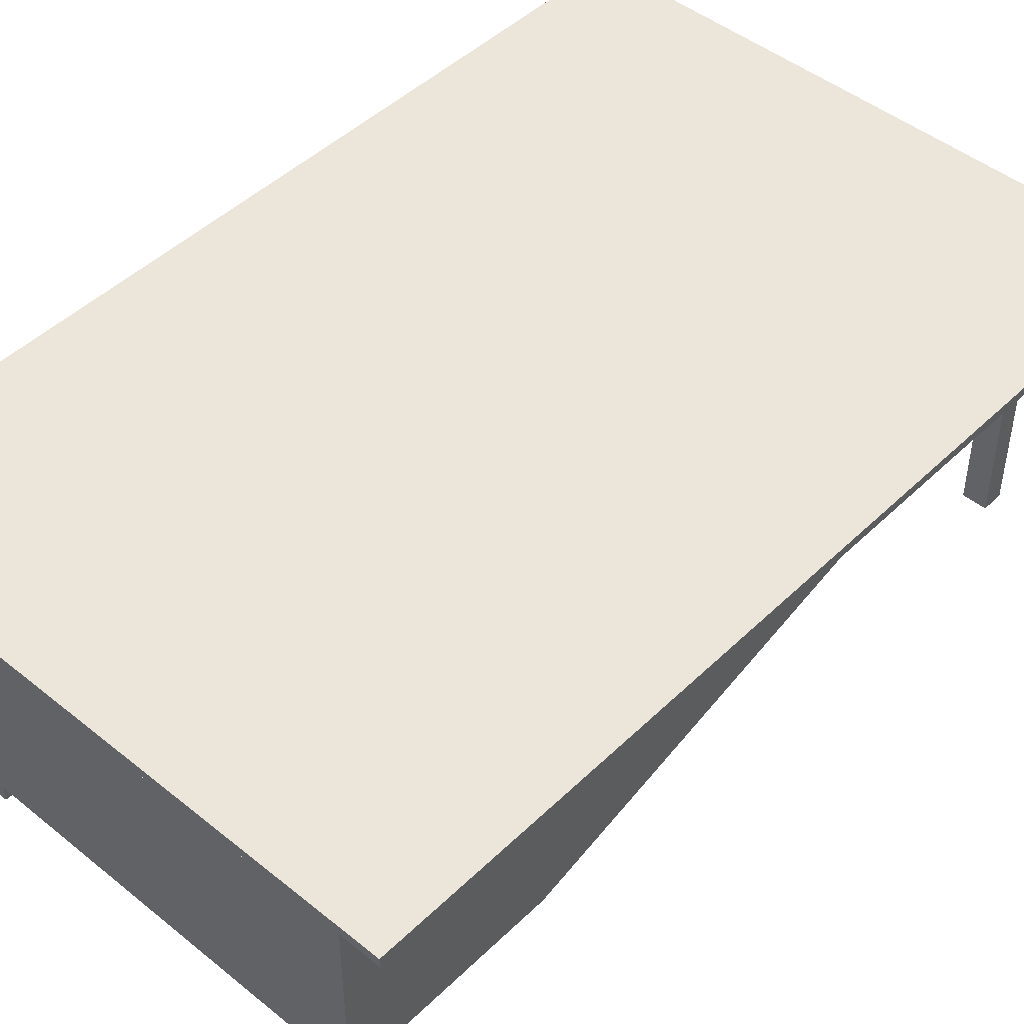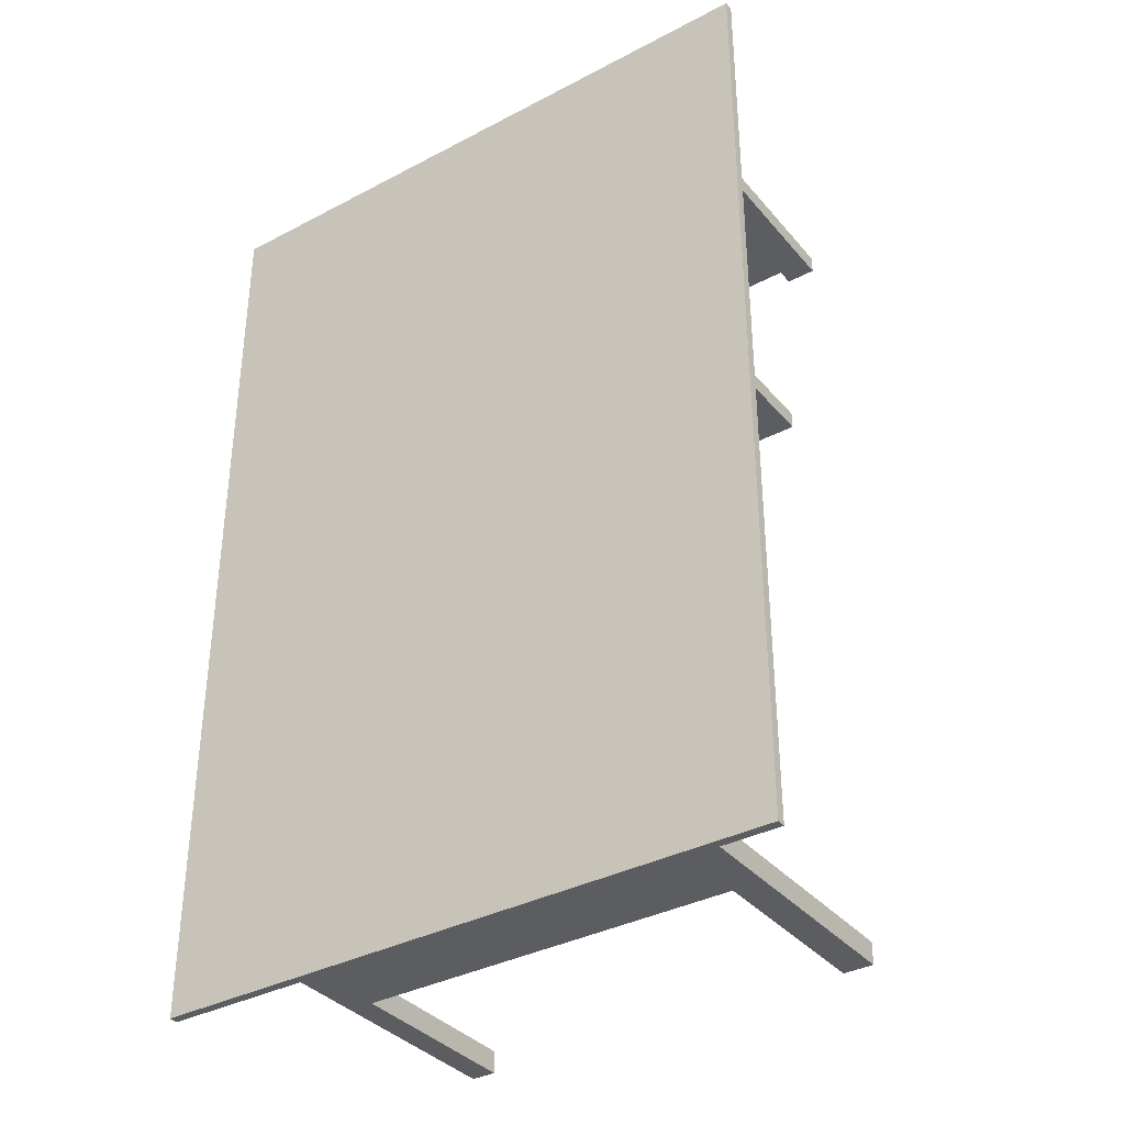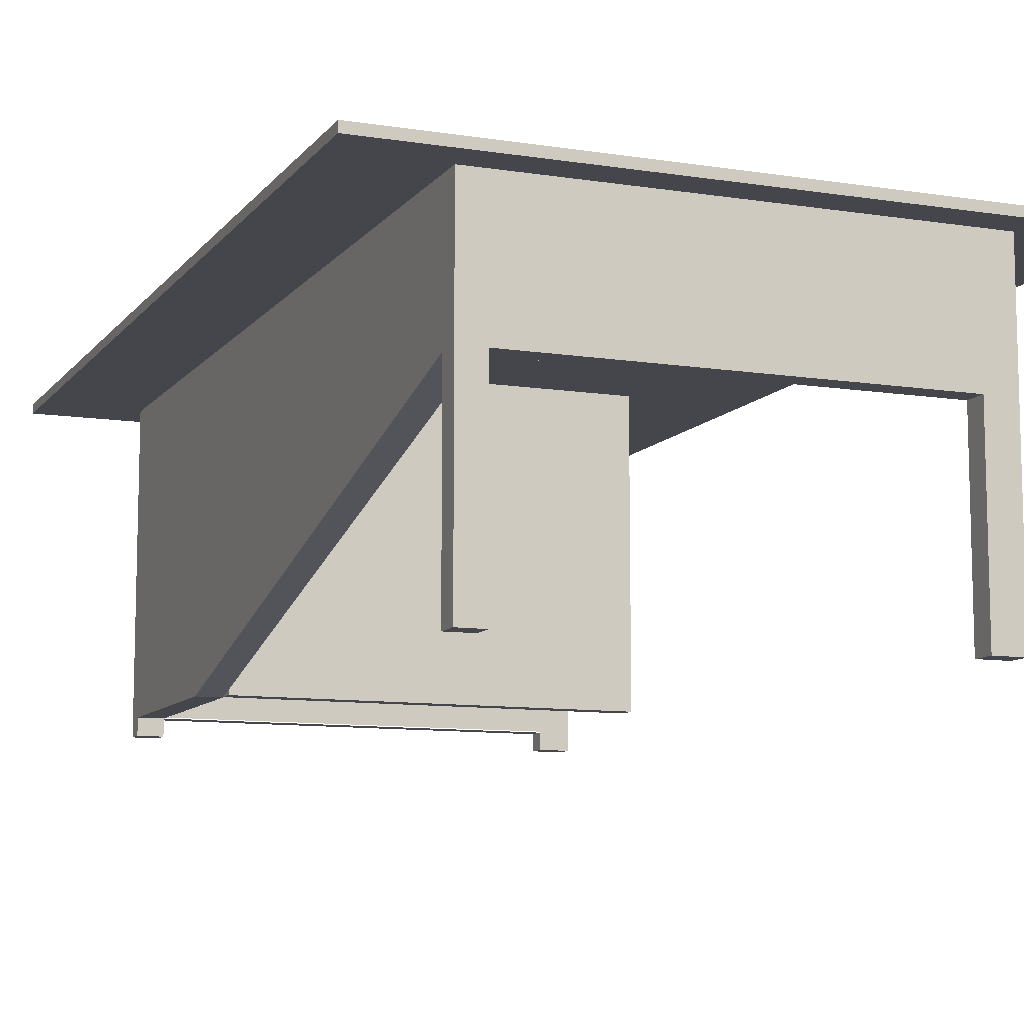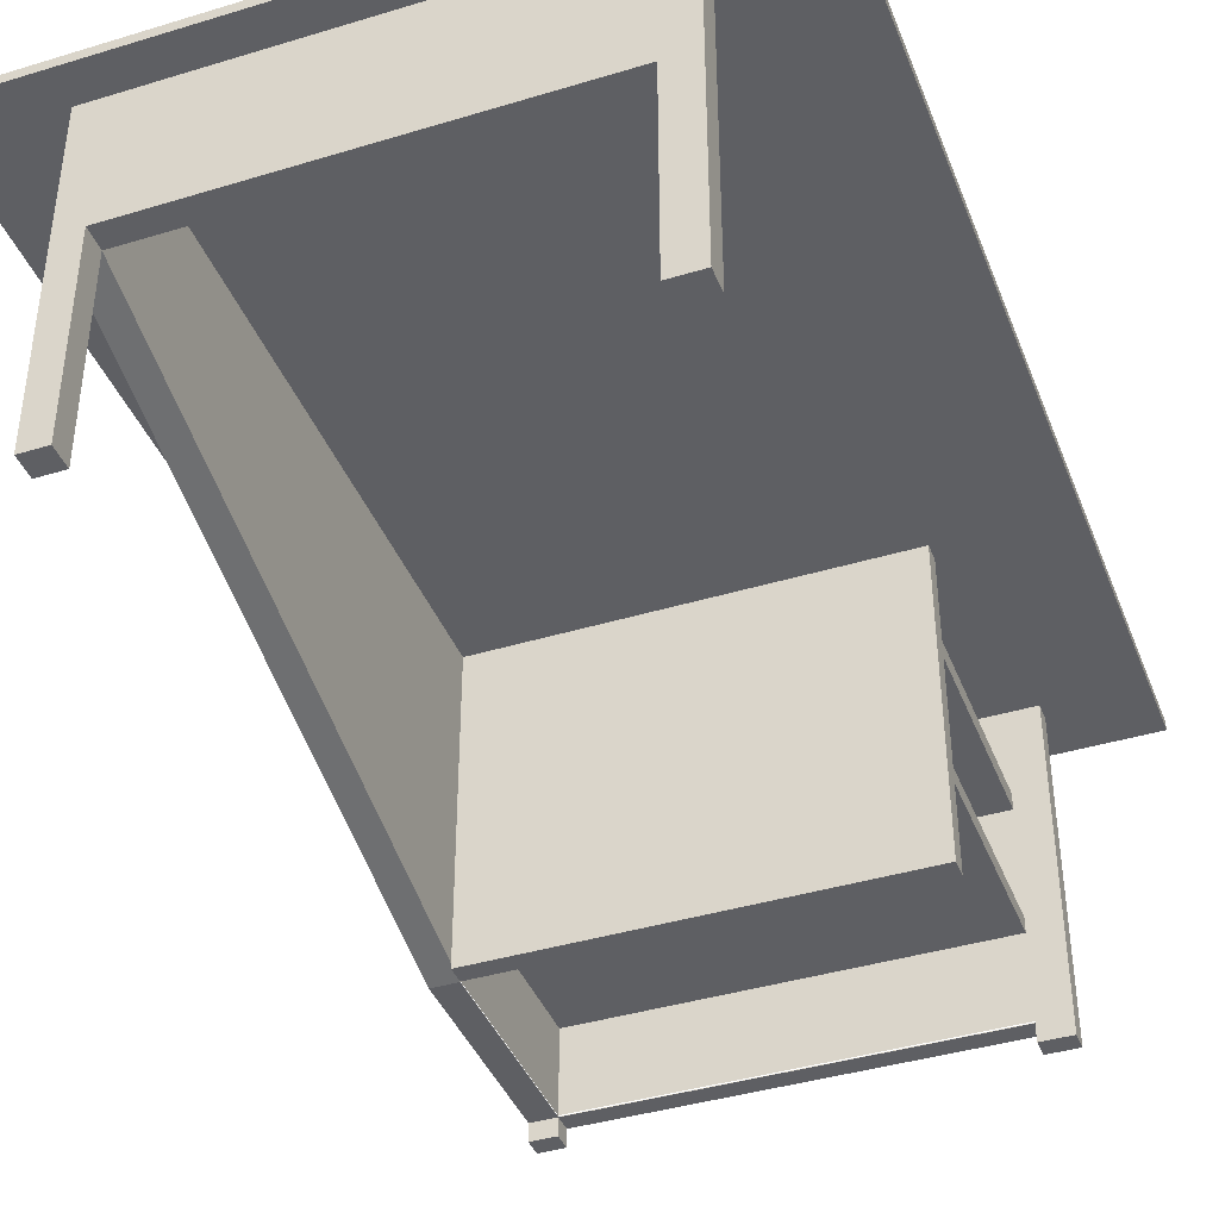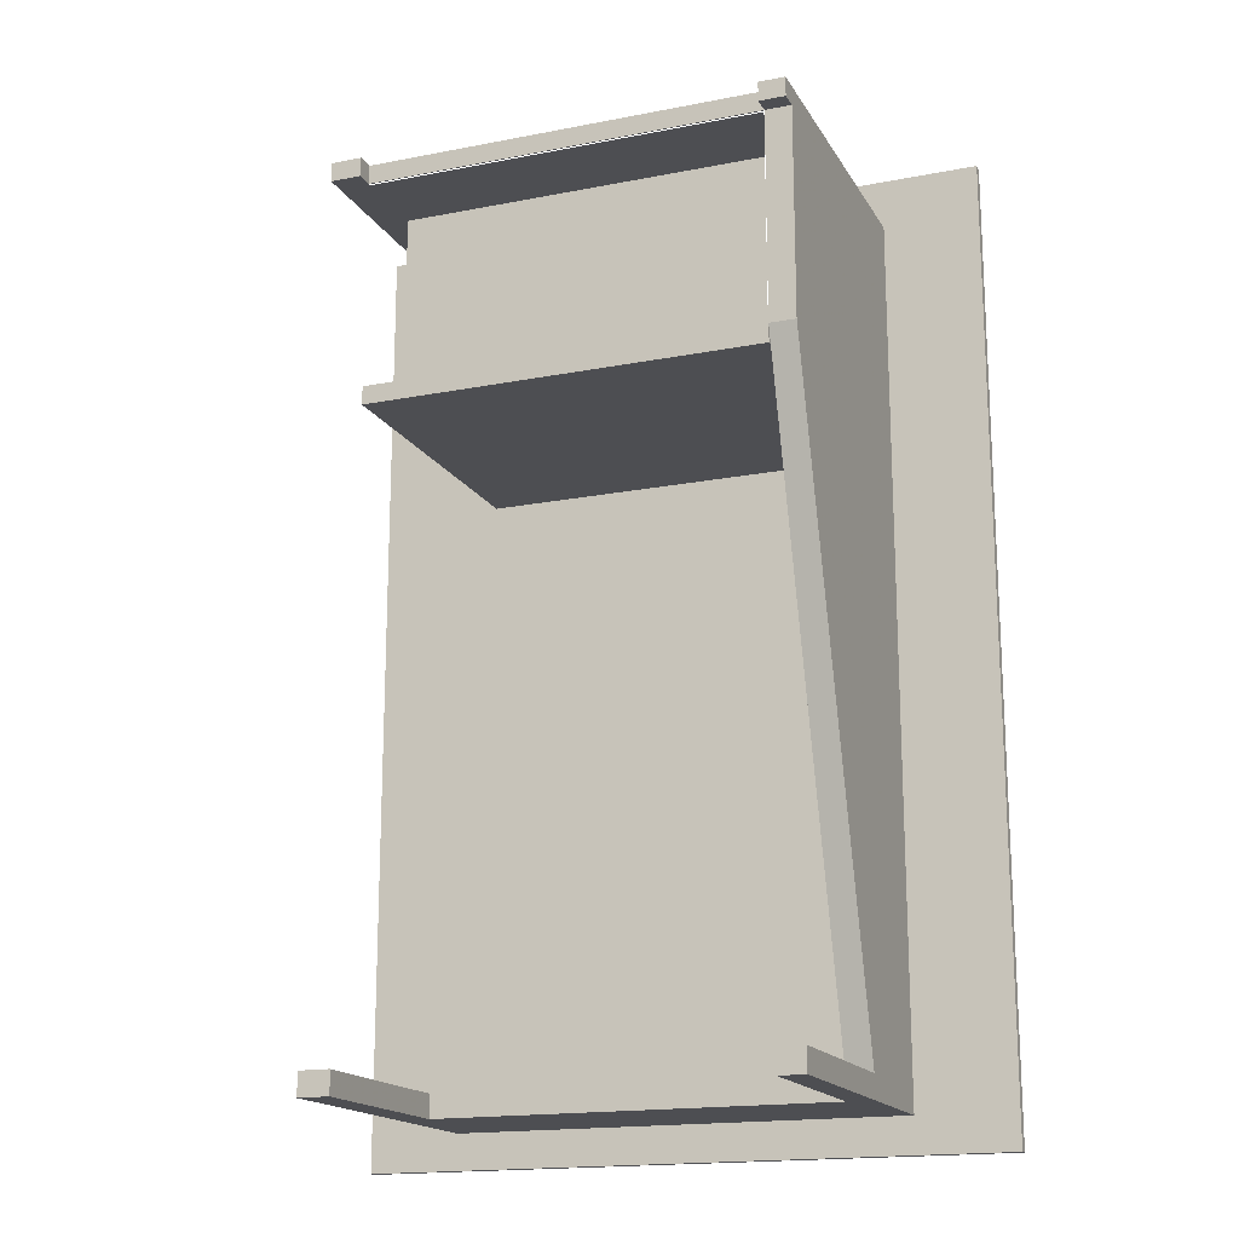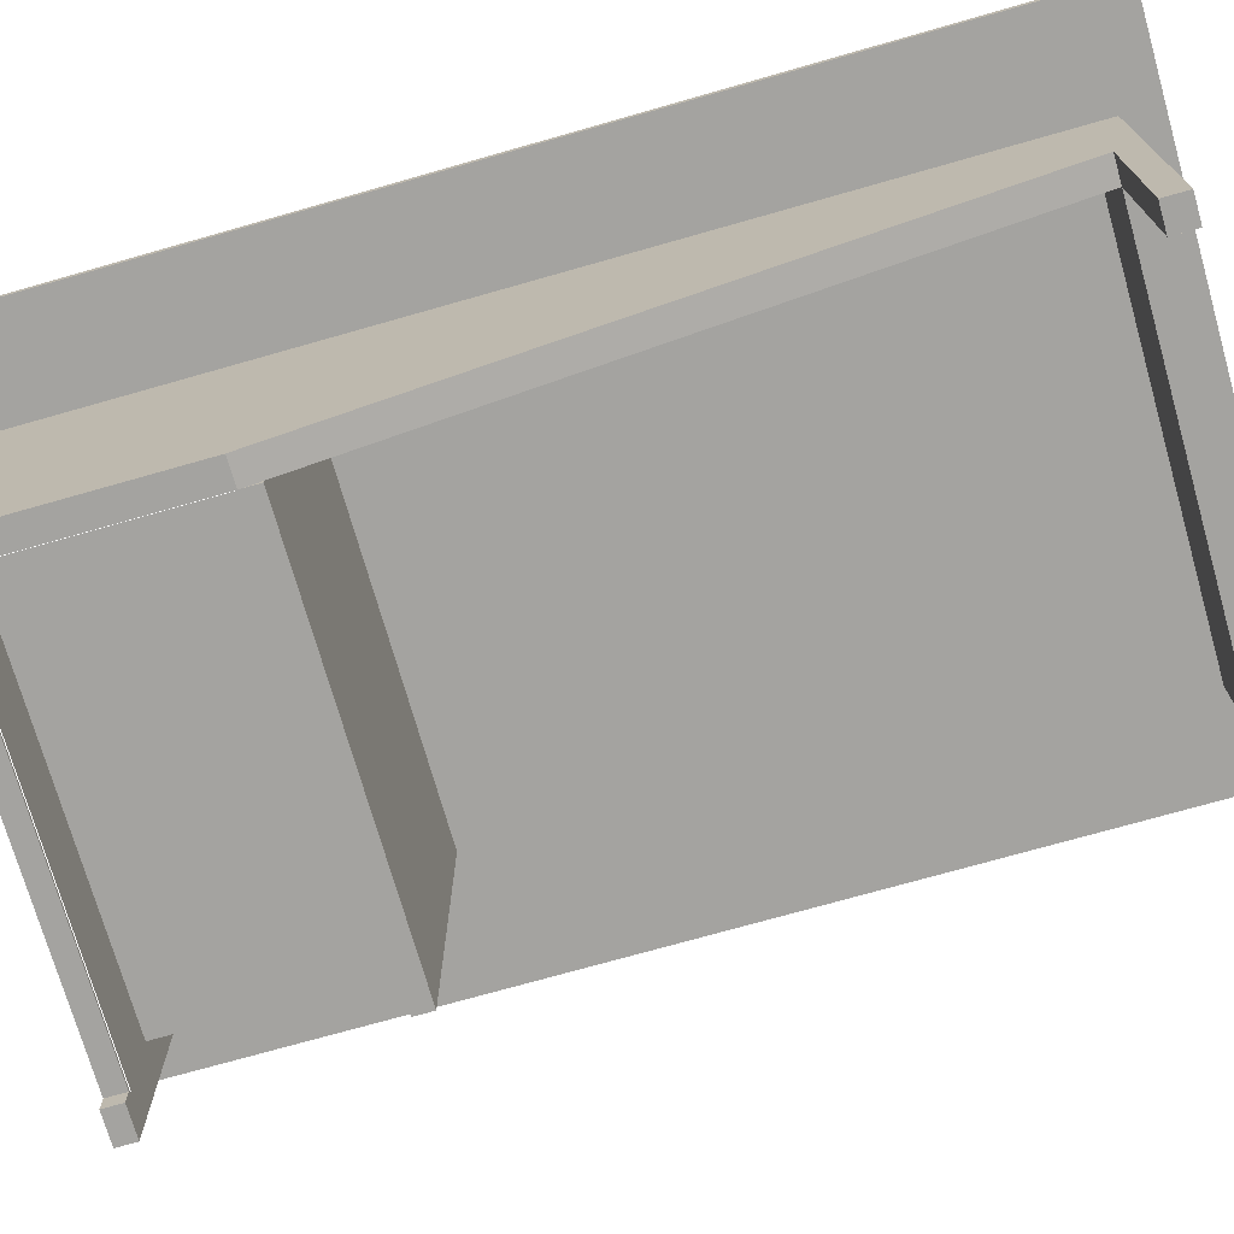
<metadata>
{"format":"obj","ext":"obj","renderer":"f3d","projection":"perspective","resolution":1024,"background":"white","views":[{"elev":46.7,"azim":42.5,"up":"+Y"},{"elev":-36.0,"azim":-145.4,"up":"+Z"},{"elev":-10.0,"azim":158.0,"up":"+Y"},{"elev":-40.5,"azim":-159.6,"up":"+Y"},{"elev":-17.2,"azim":21.3,"up":"+Z"},{"elev":-73.0,"azim":105.9,"up":"+Y"}]}
</metadata>
<code>
o Table_Cube.001
v -2.15 2.181 3.283
v -2.15 2.181 -3.188
v 2.15 2.181 -3.188
v 2.15 2.181 3.283
v -2.15 2.243 3.283
v -2.15 2.243 -3.188
v 2.15 2.243 -3.188
v 2.15 2.243 3.283
v -2.15 2.243 2.945
v -2.15 2.243 2.817
v -2.15 2.243 -2.796
v -2.15 2.243 -2.95
v -2.15 2.181 -2.95
v -2.15 2.181 -2.796
v -2.15 2.181 2.817
v -2.15 2.181 2.945
v 2.15 2.243 -2.95
v 2.15 2.243 -2.796
v 2.15 2.243 2.817
v 2.15 2.243 2.945
v 2.15 2.181 2.945
v 2.15 2.181 2.817
v 2.15 2.181 -2.796
v 2.15 2.181 -2.95
v -1.534 2.243 -3.188
v -1.326 2.243 -3.188
v -1.326 2.181 -3.188
v -1.534 2.181 -3.188
v -1.326 2.243 3.283
v -1.534 2.243 3.283
v -1.534 2.181 3.283
v -1.326 2.181 3.283
v -1.534 2.181 2.945
v -1.326 2.181 2.945
v -1.534 2.181 2.817
v -1.326 2.181 2.817
v -1.534 2.181 -2.796
v -1.326 2.181 -2.796
v -1.534 2.181 -2.95
v -1.326 2.181 -2.95
v -1.326 2.243 2.945
v -1.534 2.243 2.945
v -1.326 2.243 2.817
v -1.534 2.243 2.817
v -1.326 2.243 -2.796
v -1.534 2.243 -2.796
v -1.326 2.243 -2.95
v -1.534 2.243 -2.95
v 1.325 2.243 -3.188
v 1.498 2.243 -3.188
v 1.325 2.181 3.283
v 1.498 2.181 3.283
v 1.325 2.181 2.945
v 1.498 2.181 2.945
v 1.325 2.181 2.817
v 1.498 2.181 2.817
v 1.325 2.181 -2.796
v 1.498 2.181 -2.796
v 1.325 2.181 -2.95
v 1.498 2.181 -2.95
v 1.325 2.181 -3.188
v 1.498 2.181 -3.188
v 1.325 2.243 3.283
v 1.498 2.243 3.283
v 1.325 2.243 2.945
v 1.498 2.243 2.945
v 1.325 2.243 2.817
v 1.498 2.243 2.817
v 1.325 2.243 -2.796
v 1.498 2.243 -2.796
v 1.325 2.243 -2.95
v 1.498 2.243 -2.95
v -1.534 0.007511 2.945
v -1.326 0.007511 2.945
v -1.534 0.007511 2.817
v -1.326 0.007511 2.817
v -1.534 0.007511 -2.796
v -1.326 0.007511 -2.796
v -1.534 0.007511 -2.95
v -1.326 0.007511 -2.95
v 1.325 0.007511 2.945
v 1.498 0.007511 2.945
v 1.325 0.007511 2.817
v 1.498 0.007511 2.817
v 1.325 0.007511 -2.796
v 1.498 0.007511 -2.796
v 1.325 0.007511 -2.95
v 1.498 0.007511 -2.95
v -1.326 0.1257 2.945
v -1.534 0.1257 2.817
v -1.326 0.1257 2.817
v -1.534 1.32 -2.796
v -1.326 1.32 -2.796
v -1.326 1.32 -2.95
v 1.325 0.1257 2.945
v 1.325 0.1257 2.817
v 1.498 0.1257 2.817
v 1.325 1.32 -2.796
v 1.498 1.32 -2.796
v 1.325 1.32 -2.95
v -2.15 2.243 1.426
v -2.15 2.181 1.426
v 2.15 2.243 1.426
v 2.15 2.181 1.426
v -1.534 2.181 1.426
v -1.326 2.181 1.426
v -1.326 2.243 1.426
v -1.534 2.243 1.426
v 1.325 2.181 1.426
v 1.498 2.181 1.426
v 1.498 2.243 1.426
v 1.325 2.243 1.426
v 1.325 0.1257 1.426
v 1.498 0.1257 1.426
v -2.15 2.181 1.304
v 2.15 2.243 1.304
v -2.15 2.243 1.304
v 2.15 2.181 1.304
v -1.534 2.181 1.304
v -1.326 2.181 1.304
v -1.326 2.243 1.304
v -1.534 2.243 1.304
v 1.325 2.181 1.304
v 1.498 2.181 1.304
v 1.498 2.243 1.304
v 1.325 2.243 1.304
v 1.325 0.1604 1.304
v 1.498 0.1604 1.304
v -1.326 0.1286 1.426
v 1.325 0.1286 1.426
v -1.326 0.1286 1.304
v 1.325 0.1286 1.304
v -1.326 0.1286 2.81
v 1.325 0.1286 2.81
v 1.325 1.621 1.426
v 1.325 1.509 1.426
v 1.325 0.7955 1.426
v 1.325 0.6929 1.426
v 1.325 0.6929 1.304
v 1.325 0.7955 1.304
v 1.325 1.509 1.304
v 1.325 1.621 1.304
v -1.326 1.621 1.426
v -1.326 1.509 1.426
v -1.326 0.7955 1.426
v -1.326 0.6929 1.426
v -1.326 1.621 1.304
v -1.326 1.509 1.304
v -1.326 0.7955 1.304
v -1.326 0.6929 1.304
v 1.325 1.621 2.831
v 1.325 1.509 2.831
v 1.325 0.7955 2.831
v 1.325 0.6929 2.831
v -1.326 1.621 2.831
v -1.326 1.509 2.831
v -1.326 0.7955 2.831
v -1.326 0.6929 2.831
g Table_Cube.001_Material
f 55 56 84 83
f 56 54 82 84
f 36 35 90 91
f 35 36 76 75
f 36 55 96 91
f 34 36 91 89
f 36 34 74 76
f 73 75 76 74
f 77 79 80 78
f 81 83 84 82
f 85 87 88 86
f 38 37 77 78
f 37 39 79 77
f 58 57 85 86
f 57 59 87 85
f 40 38 78 80
f 39 40 80 79
f 60 58 86 88
f 34 33 73 74
f 33 35 75 73
f 59 60 88 87
f 54 53 81 82
f 53 55 83 81
f 89 91 96 95
f 127 98 99 128
f 93 94 100 98
f 56 55 96 97
f 123 57 98 127
f 57 38 93 98
f 37 38 93 92
f 110 56 97 114
f 57 58 99 98
f 59 57 98 100
f 38 40 94 93
f 40 59 100 94
f 53 34 89 95
f 55 53 95 96
f 96 113 114 97
f 55 109 113 96
f 124 110 114 128
f 139 138 130 132
f 113 127 128 114
f 109 123 127 113
f 58 124 128 99
f 129 131 132 130
f 138 146 129 130
f 146 150 131 129
f 150 139 132 131
f 123 109 135 142
f 142 135 136 141
f 141 136 137 140
f 140 137 138 139
f 109 106 143 135
f 136 135 151 152
f 136 144 145 137
f 137 145 157 153
f 106 120 147 143
f 143 147 148 144
f 144 148 149 145
f 145 149 150 146
f 120 123 142 147
f 147 142 141 148
f 148 141 140 149
f 149 140 139 150
f 151 155 156 152
f 153 157 158 154
f 145 146 158 157
f 144 136 152 156
f 138 137 153 154
f 135 143 155 151
f 146 138 154 158
f 143 144 156 155
g Table_Cube.001_Material.001
f 12 6 2 13
f 50 7 3 62
f 20 8 4 21
f 30 5 1 31
f 60 62 3 24
f 48 25 6 12
f 5 9 16 1
f 9 10 15 16
f 117 11 14 115
f 11 12 13 14
f 7 17 24 3
f 17 18 23 24
f 103 19 22 104
f 19 20 21 22
f 52 54 21 4
f 54 56 22 21
f 124 58 23 118
f 58 60 24 23
f 30 42 9 5
f 42 44 10 9
f 122 46 11 117
f 46 48 12 11
f 6 25 28 2
f 25 26 27 28
f 63 29 32 51
f 29 30 31 32
f 13 2 28 39
f 39 28 27 40
f 71 49 26 47
f 47 26 25 48
f 1 16 33 31
f 31 33 34 32
f 16 15 35 33
f 115 14 37 119
f 108 122 117 101
f 14 13 39 37
f 63 65 41 29
f 29 41 42 30
f 65 67 43 41
f 41 43 44 42
f 126 69 45 121
f 121 45 46 122
f 69 71 47 45
f 45 47 48 46
f 26 49 61 27
f 49 50 62 61
f 40 27 61 59
f 59 61 62 60
f 32 34 53 51
f 51 53 54 52
f 120 38 57 123
f 8 64 52 4
f 64 63 51 52
f 17 7 50 72
f 72 50 49 71
f 8 20 66 64
f 64 66 65 63
f 20 19 68 66
f 66 68 67 65
f 116 18 70 125
f 125 70 69 126
f 18 17 72 70
f 70 72 71 69
f 110 124 118 104
f 10 101 102 15
f 116 103 104 118
f 56 110 104 22
f 44 108 101 10
f 15 102 105 35
f 67 112 107 43
f 43 107 108 44
f 36 106 109 55
f 19 103 111 68
f 68 111 112 67
f 101 117 115 102
f 102 115 119 105
f 112 126 121 107
f 107 121 122 108
f 103 116 125 111
f 111 125 126 112
f 18 116 118 23
l 133 134
l 134 130

</code>
